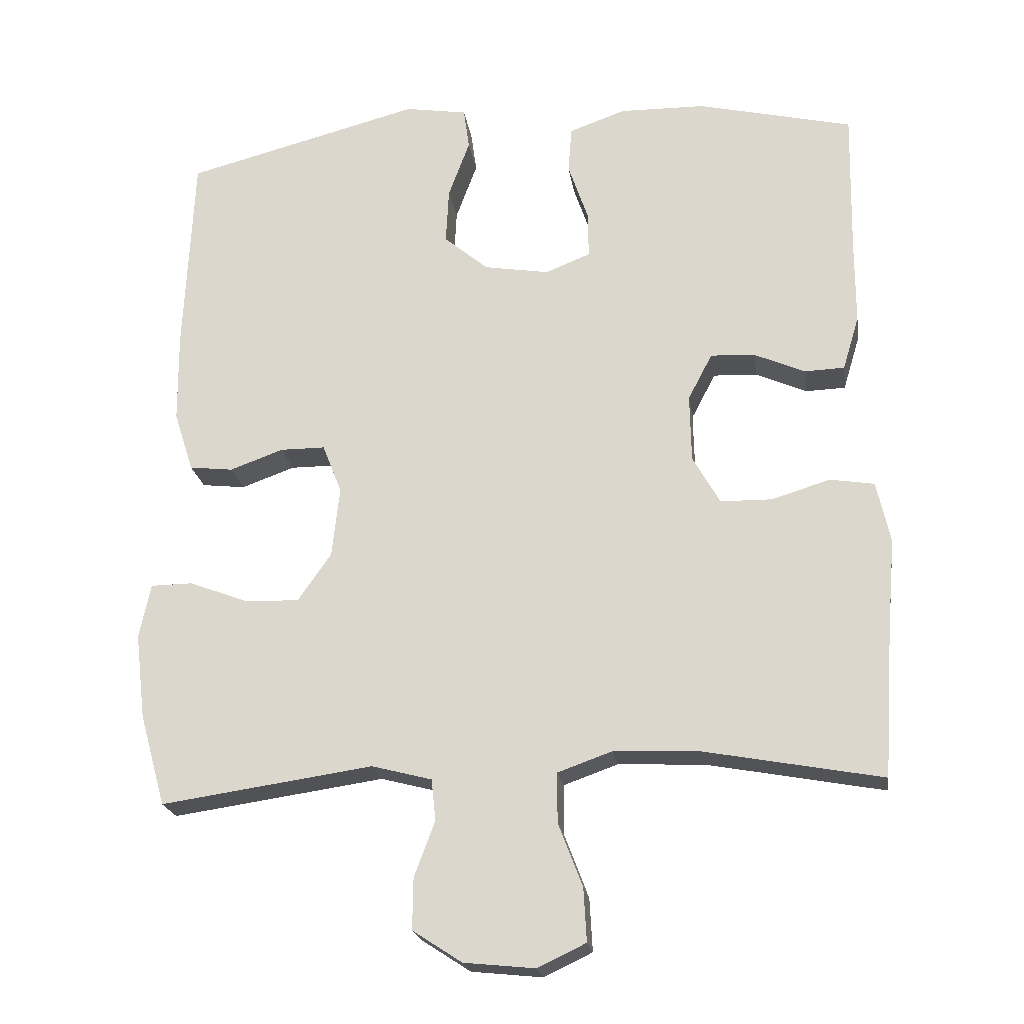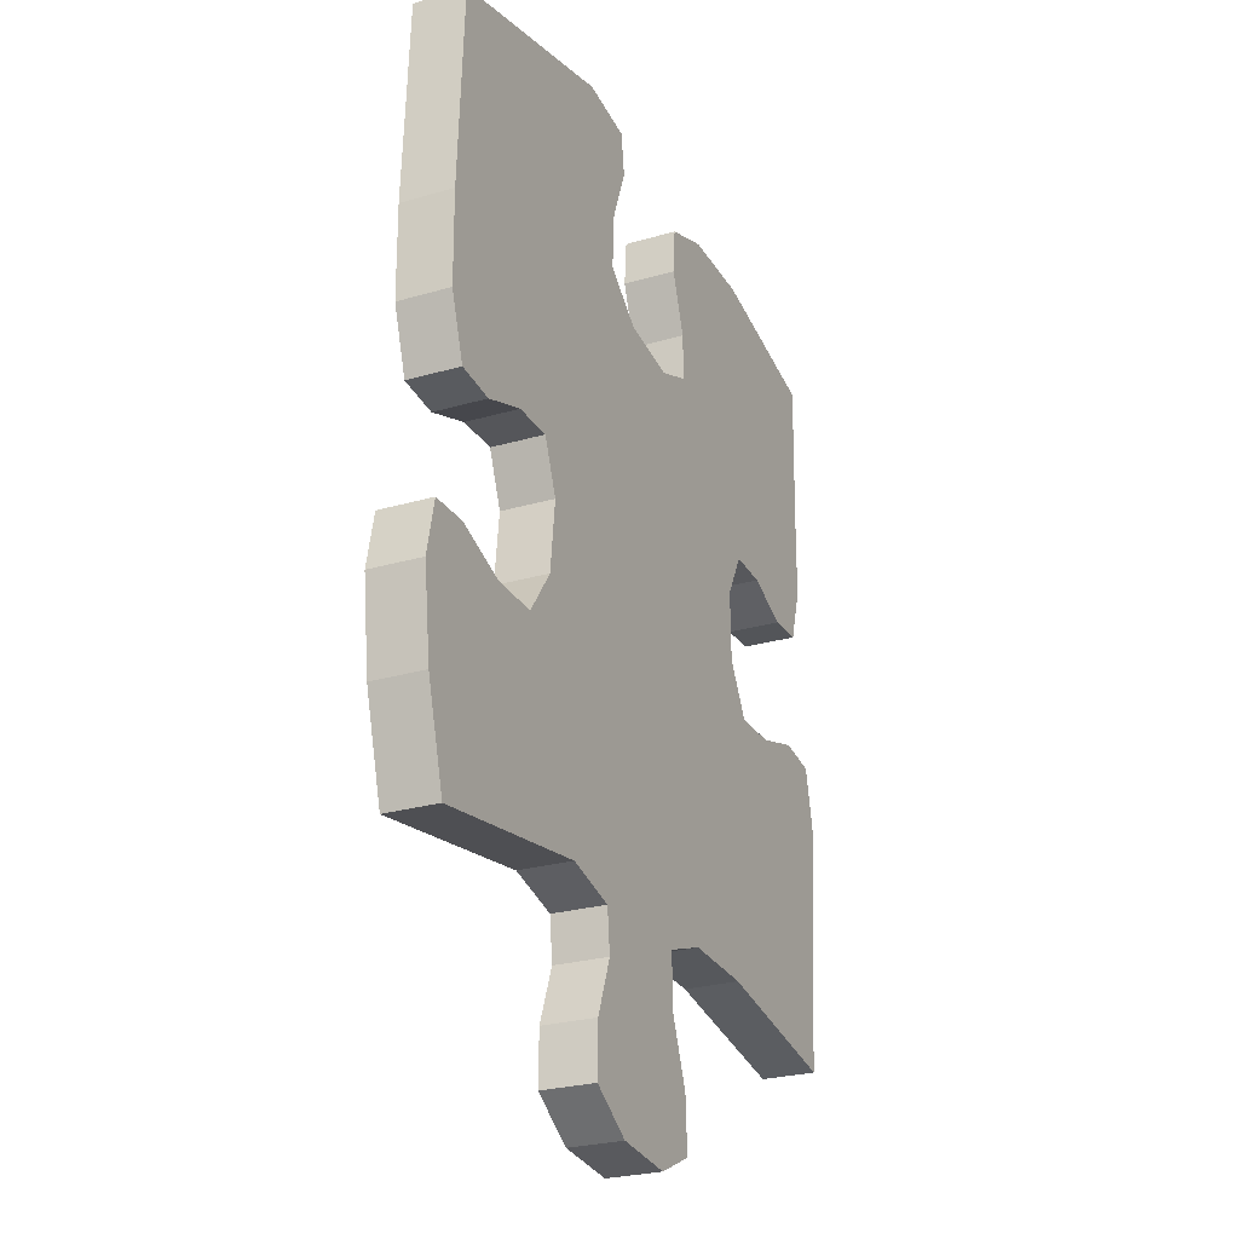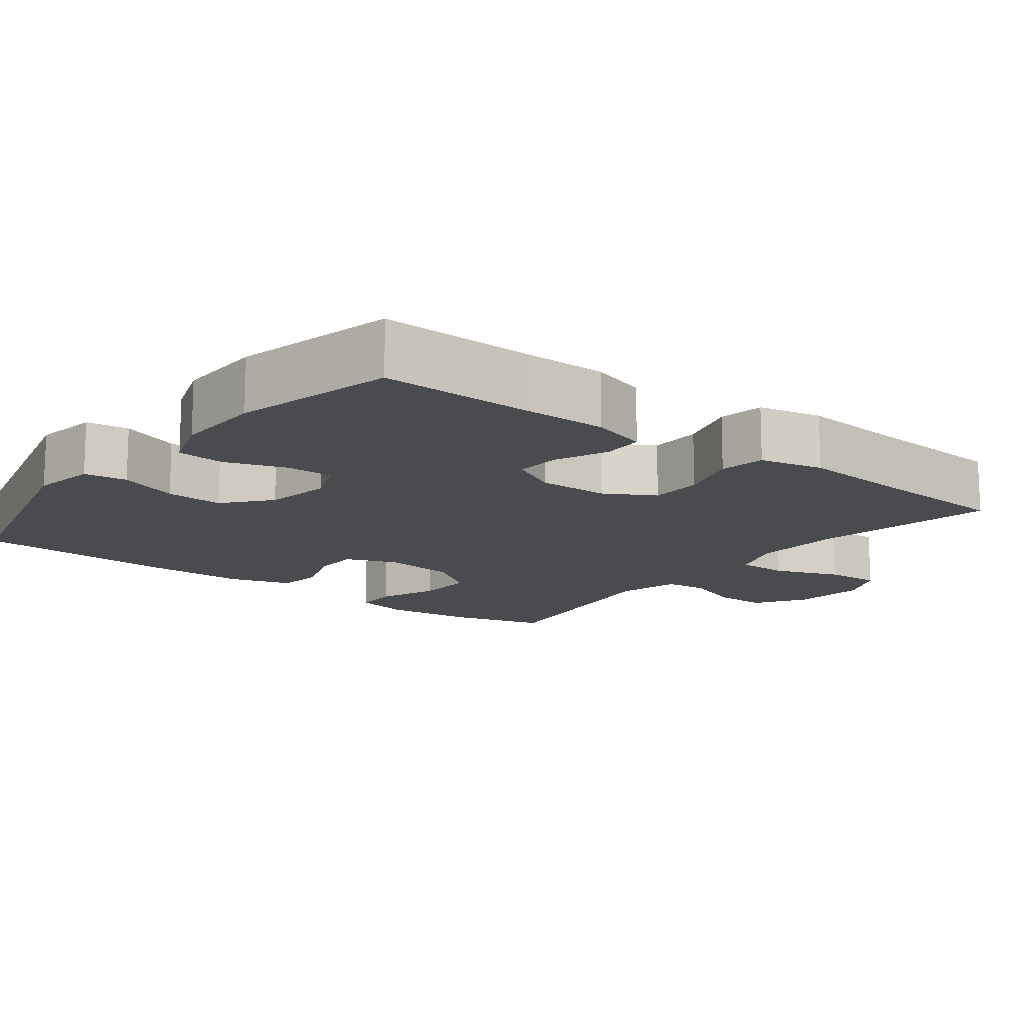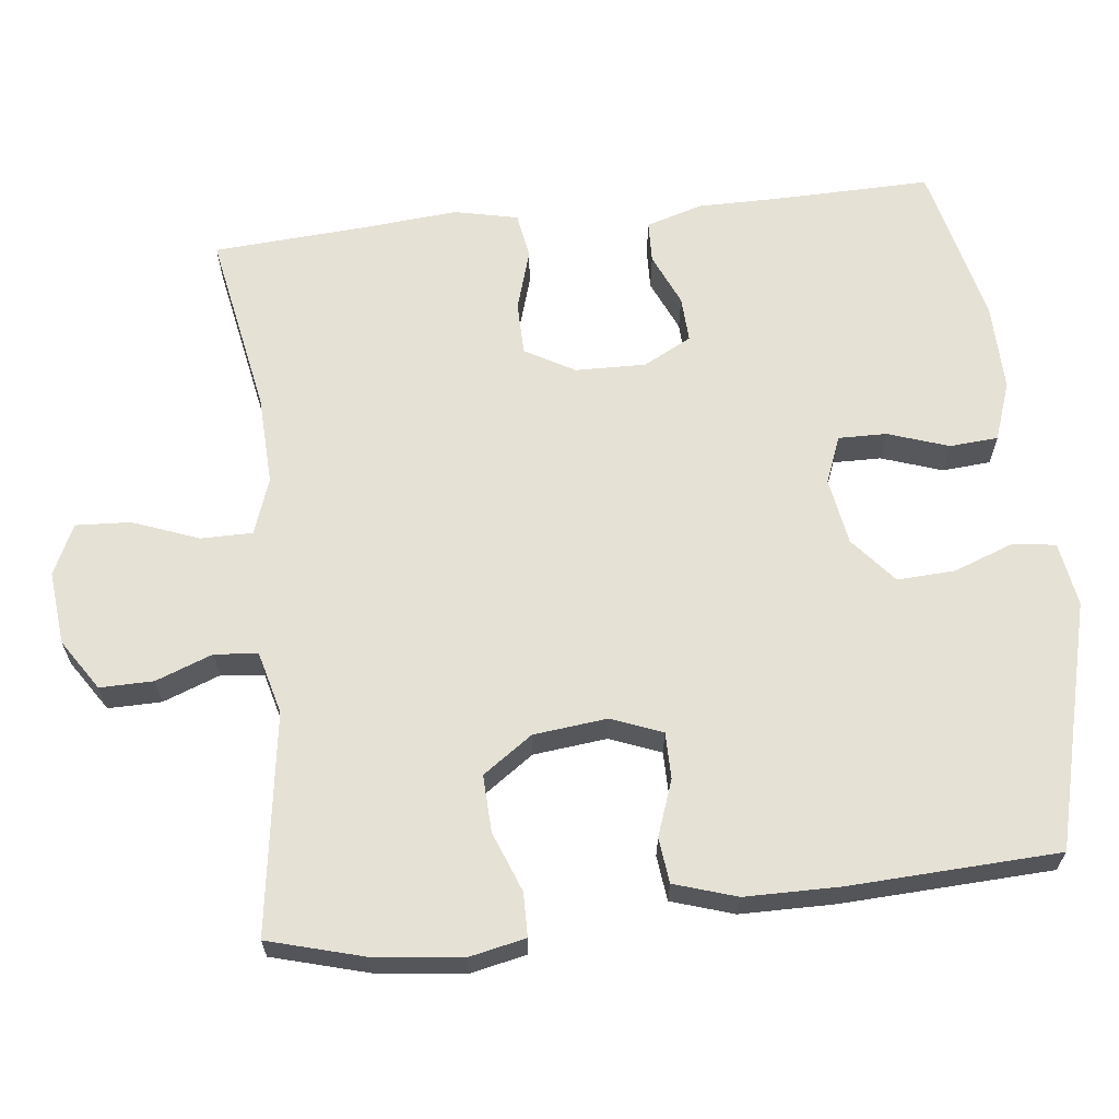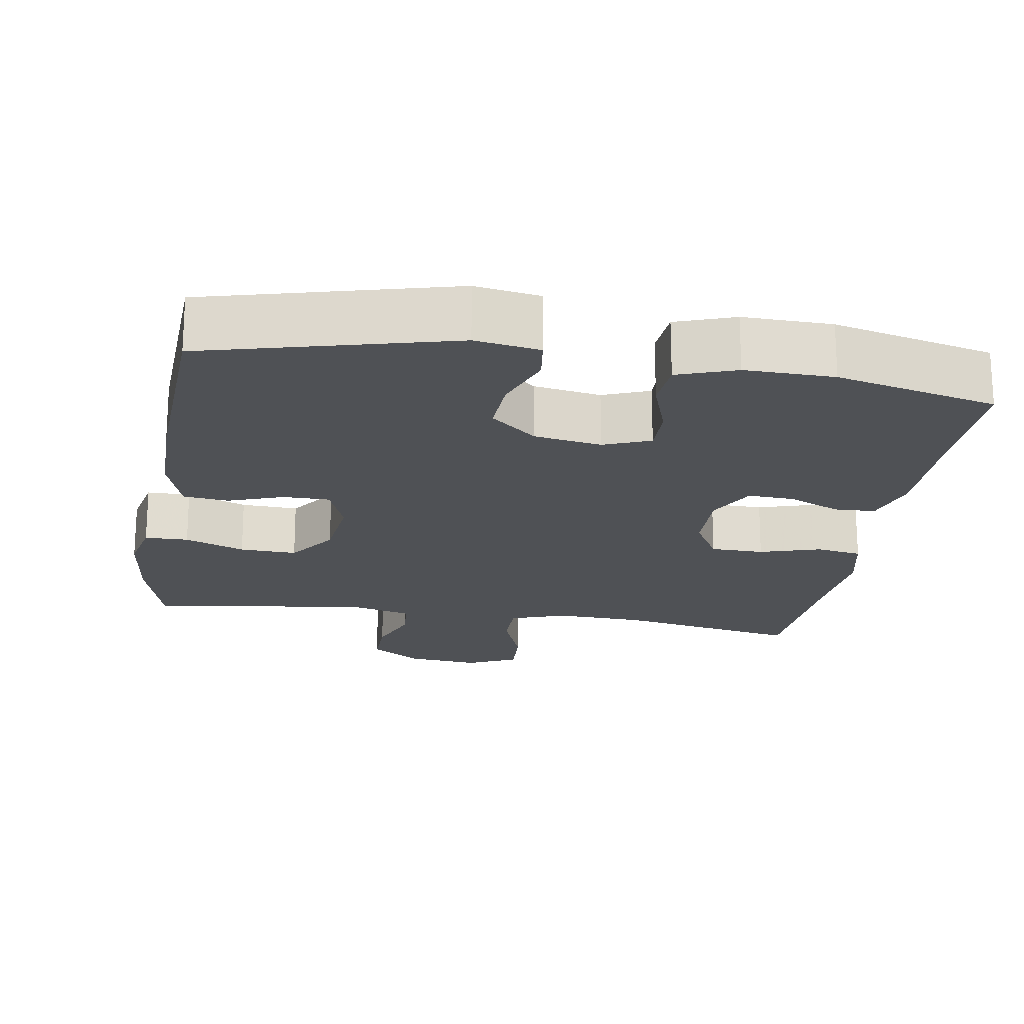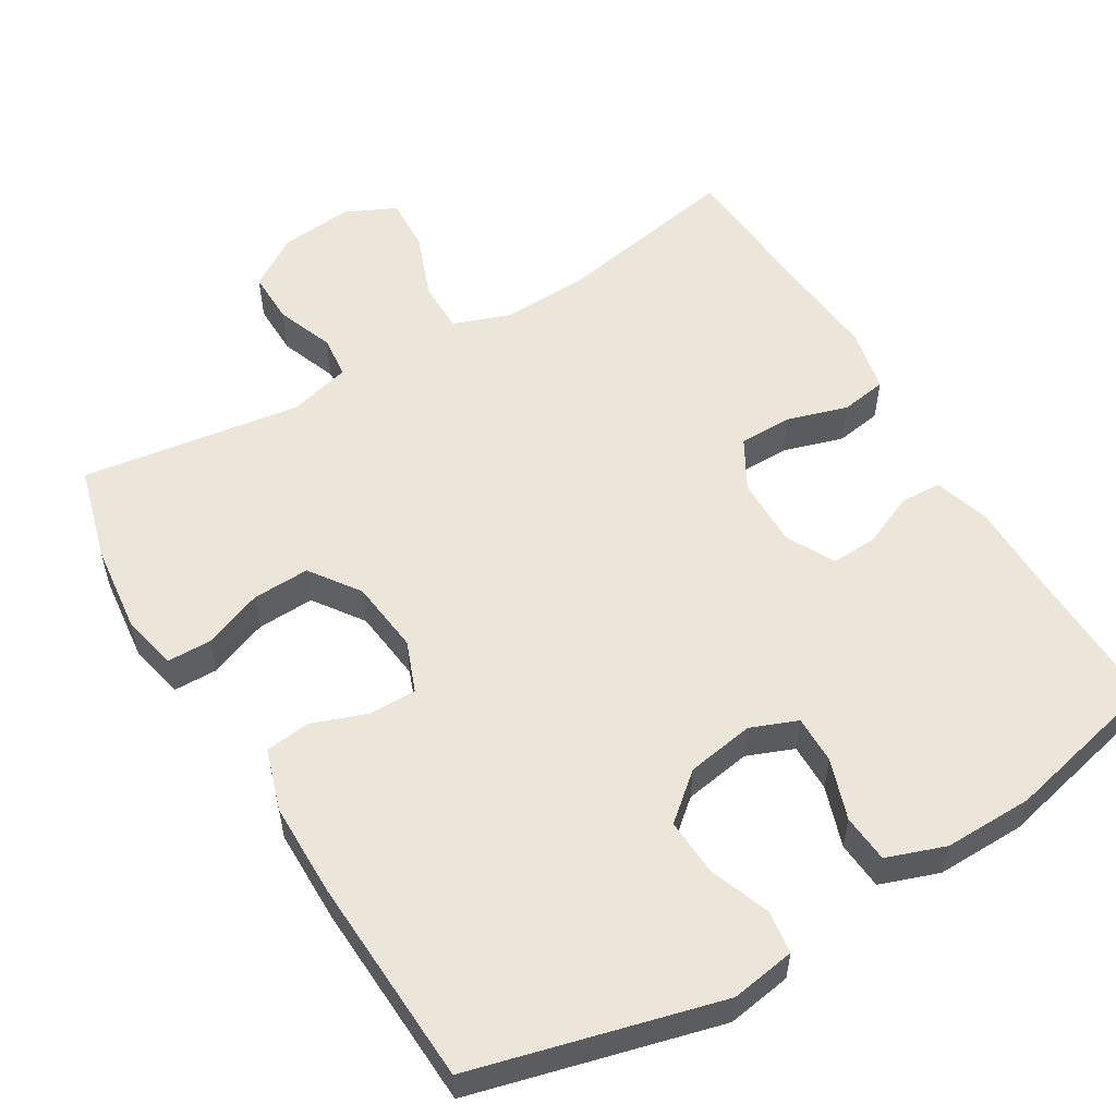
<metadata>
{"format":"obj","ext":"obj","renderer":"f3d","projection":"perspective","resolution":1024,"background":"white","views":[{"elev":-21.2,"azim":8.4,"up":"+Z"},{"elev":-26.0,"azim":-65.1,"up":"+Z"},{"elev":-14.1,"azim":52.3,"up":"+Y"},{"elev":64.4,"azim":-96.5,"up":"+Y"},{"elev":-20.0,"azim":-9.3,"up":"+Y"},{"elev":55.2,"azim":-31.0,"up":"+Y"}]}
</metadata>
<code>
v -0.5 0.07 0.5
v -0.169 0.07 0.586
v -0.082 0.07 0.572
v -0.074 0.07 0.514
v -0.104 0.07 0.433
v -0.108 0.07 0.355
v -0.046 0.07 0.303
v 0.045 0.07 0.288
v 0.108 0.07 0.313
v 0.107 0.07 0.378
v 0.079 0.07 0.46
v 0.084 0.07 0.525
v 0.163 0.07 0.553
v 0.283 0.07 0.551
v 0.5 0.07 0.5
v 0.496 0.07 0.297
v 0.496 0.07 0.179
v 0.473 0.07 0.103
v 0.417 0.07 0.101
v 0.346 0.07 0.132
v 0.284 0.07 0.135
v 0.25 0.07 0.07
v 0.252 0.07 -0.025
v 0.29 0.07 -0.092
v 0.362 0.07 -0.093
v 0.444 0.07 -0.068
v 0.506 0.07 -0.078
v 0.525 0.07 -0.164
v 0.514 0.07 -0.292
v 0.5 0.07 -0.5
v 0.252 0.07 -0.454
v 0.131 0.07 -0.449
v 0.055 0.07 -0.476
v 0.055 0.07 -0.546
v 0.089 0.07 -0.635
v 0.093 0.07 -0.709
v 0.025 0.07 -0.741
v -0.074 0.07 -0.731
v -0.143 0.07 -0.686
v -0.142 0.07 -0.614
v -0.113 0.07 -0.537
v -0.119 0.07 -0.479
v -0.203 0.07 -0.457
v -0.5 0.07 -0.5
v -0.536 0.07 -0.371
v -0.55 0.07 -0.252
v -0.534 0.07 -0.176
v -0.475 0.07 -0.175
v -0.394 0.07 -0.206
v -0.317 0.07 -0.209
v -0.27 0.07 -0.142
v -0.259 0.07 -0.043
v -0.286 0.07 0.026
v -0.349 0.07 0.026
v -0.424 0.07 -0.001
v -0.485 0.07 0.006
v -0.512 0.07 0.09
v -0.513 0.07 0.217
v -0.5 0 0.5
v -0.169 0 0.586
v -0.082 0 0.572
v -0.074 0 0.514
v -0.104 0 0.433
v -0.108 0 0.355
v -0.046 0 0.303
v 0.045 0 0.288
v 0.108 0 0.313
v 0.107 0 0.378
v 0.079 0 0.46
v 0.084 0 0.525
v 0.163 0 0.553
v 0.283 0 0.551
v 0.5 0 0.5
v 0.496 0 0.297
v 0.496 0 0.179
v 0.473 0 0.103
v 0.417 0 0.101
v 0.346 0 0.132
v 0.284 0 0.135
v 0.25 0 0.07
v 0.252 0 -0.025
v 0.29 0 -0.092
v 0.362 0 -0.093
v 0.444 0 -0.068
v 0.506 0 -0.078
v 0.525 0 -0.164
v 0.514 0 -0.292
v 0.5 0 -0.5
v 0.252 0 -0.454
v 0.131 0 -0.449
v 0.055 0 -0.476
v 0.055 0 -0.546
v 0.089 0 -0.635
v 0.093 0 -0.709
v 0.025 0 -0.741
v -0.074 0 -0.731
v -0.143 0 -0.686
v -0.142 0 -0.614
v -0.113 0 -0.537
v -0.119 0 -0.479
v -0.203 0 -0.457
v -0.5 0 -0.5
v -0.536 0 -0.371
v -0.55 0 -0.252
v -0.534 0 -0.176
v -0.475 0 -0.175
v -0.394 0 -0.206
v -0.317 0 -0.209
v -0.27 0 -0.142
v -0.259 0 -0.043
v -0.286 0 0.026
v -0.349 0 0.026
v -0.424 0 -0.001
v -0.485 0 0.006
v -0.512 0 0.09
v -0.513 0 0.217
f 3 4 5
f 2 3 5
f 1 2 5
f 58 1 5
f 57 58 5
f 56 57 5
f 55 56 5
f 54 55 5
f 53 54 5 6
f 52 53 6 7
f 51 52 7 8
f 50 51 8 9
f 47 48 49
f 46 47 49
f 45 46 49
f 44 45 49
f 43 44 49
f 42 43 49 50
f 39 40 41
f 38 39 41
f 37 38 41
f 36 37 41
f 35 36 41
f 34 35 41
f 33 34 41 42
f 42 50 9
f 33 42 9
f 32 33 9
f 29 30 31
f 29 31 32
f 28 29 32
f 27 28 32
f 26 27 32
f 25 26 32
f 18 19 20
f 17 18 20
f 16 17 20
f 16 20 21
f 15 16 21
f 14 15 21
f 13 14 21
f 12 13 21
f 11 12 21
f 10 11 21
f 9 10 21 22
f 24 25 32
f 23 24 32
f 9 22 23 32
f 63 62 61
f 63 61 60
f 63 60 59
f 63 59 116
f 63 116 115
f 63 115 114
f 63 114 113
f 63 113 112
f 64 63 112 111
f 65 64 111 110
f 66 65 110 109
f 67 66 109 108
f 107 106 105
f 107 105 104
f 107 104 103
f 107 103 102
f 107 102 101
f 108 107 101 100
f 99 98 97
f 99 97 96
f 99 96 95
f 99 95 94
f 99 94 93
f 99 93 92
f 100 99 92 91
f 67 108 100
f 67 100 91
f 67 91 90
f 89 88 87
f 90 89 87
f 90 87 86
f 90 86 85
f 90 85 84
f 90 84 83
f 78 77 76
f 78 76 75
f 78 75 74
f 79 78 74
f 79 74 73
f 79 73 72
f 79 72 71
f 79 71 70
f 79 70 69
f 79 69 68
f 80 79 68 67
f 90 83 82
f 90 82 81
f 90 81 80 67
f 1 59 60 2
f 2 60 61 3
f 3 61 62 4
f 4 62 63 5
f 5 63 64 6
f 6 64 65 7
f 7 65 66 8
f 8 66 67 9
f 9 67 68 10
f 10 68 69 11
f 11 69 70 12
f 12 70 71 13
f 13 71 72 14
f 14 72 73 15
f 15 73 74 16
f 16 74 75 17
f 17 75 76 18
f 18 76 77 19
f 19 77 78 20
f 20 78 79 21
f 21 79 80 22
f 22 80 81 23
f 23 81 82 24
f 24 82 83 25
f 25 83 84 26
f 26 84 85 27
f 27 85 86 28
f 28 86 87 29
f 29 87 88 30
f 30 88 89 31
f 31 89 90 32
f 32 90 91 33
f 33 91 92 34
f 34 92 93 35
f 35 93 94 36
f 36 94 95 37
f 37 95 96 38
f 38 96 97 39
f 39 97 98 40
f 40 98 99 41
f 41 99 100 42
f 42 100 101 43
f 43 101 102 44
f 44 102 103 45
f 45 103 104 46
f 46 104 105 47
f 47 105 106 48
f 48 106 107 49
f 49 107 108 50
f 50 108 109 51
f 51 109 110 52
f 52 110 111 53
f 53 111 112 54
f 54 112 113 55
f 55 113 114 56
f 56 114 115 57
f 57 115 116 58
f 58 116 59 1

</code>
